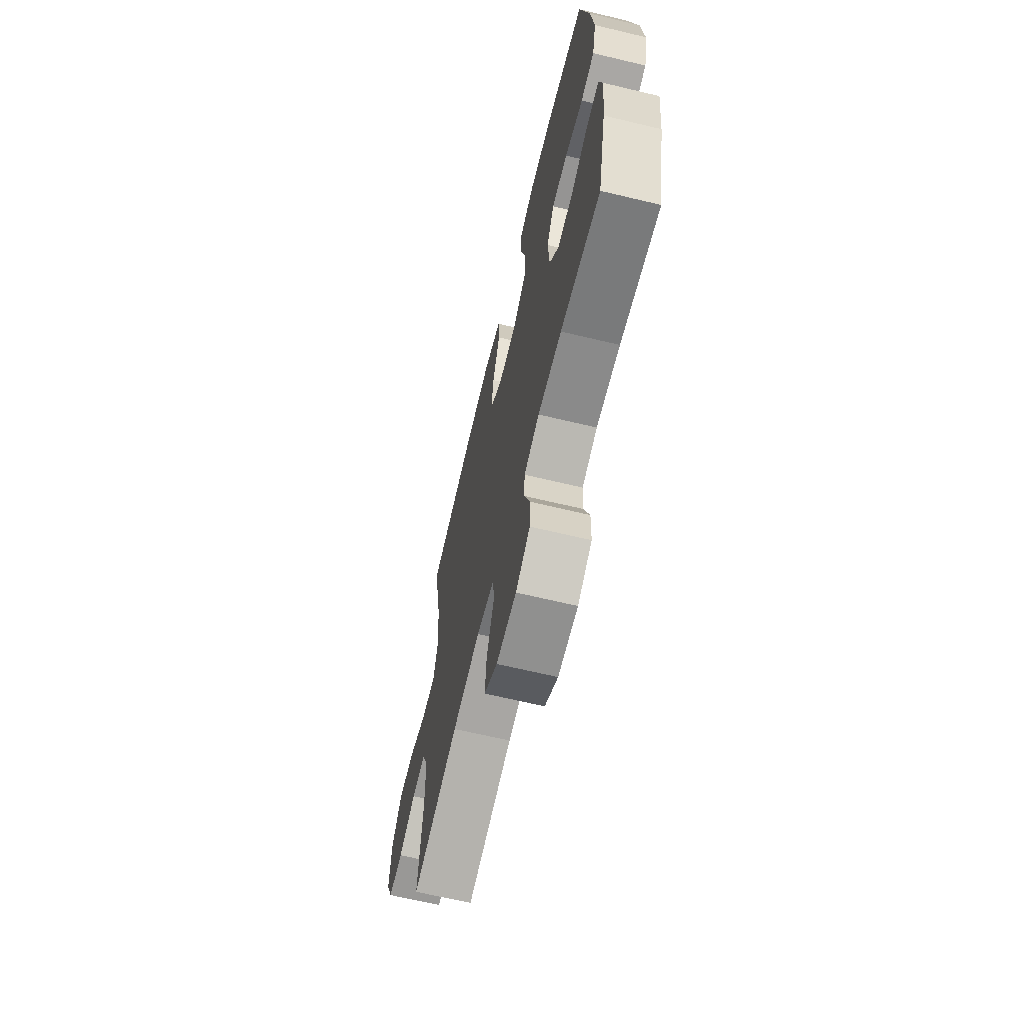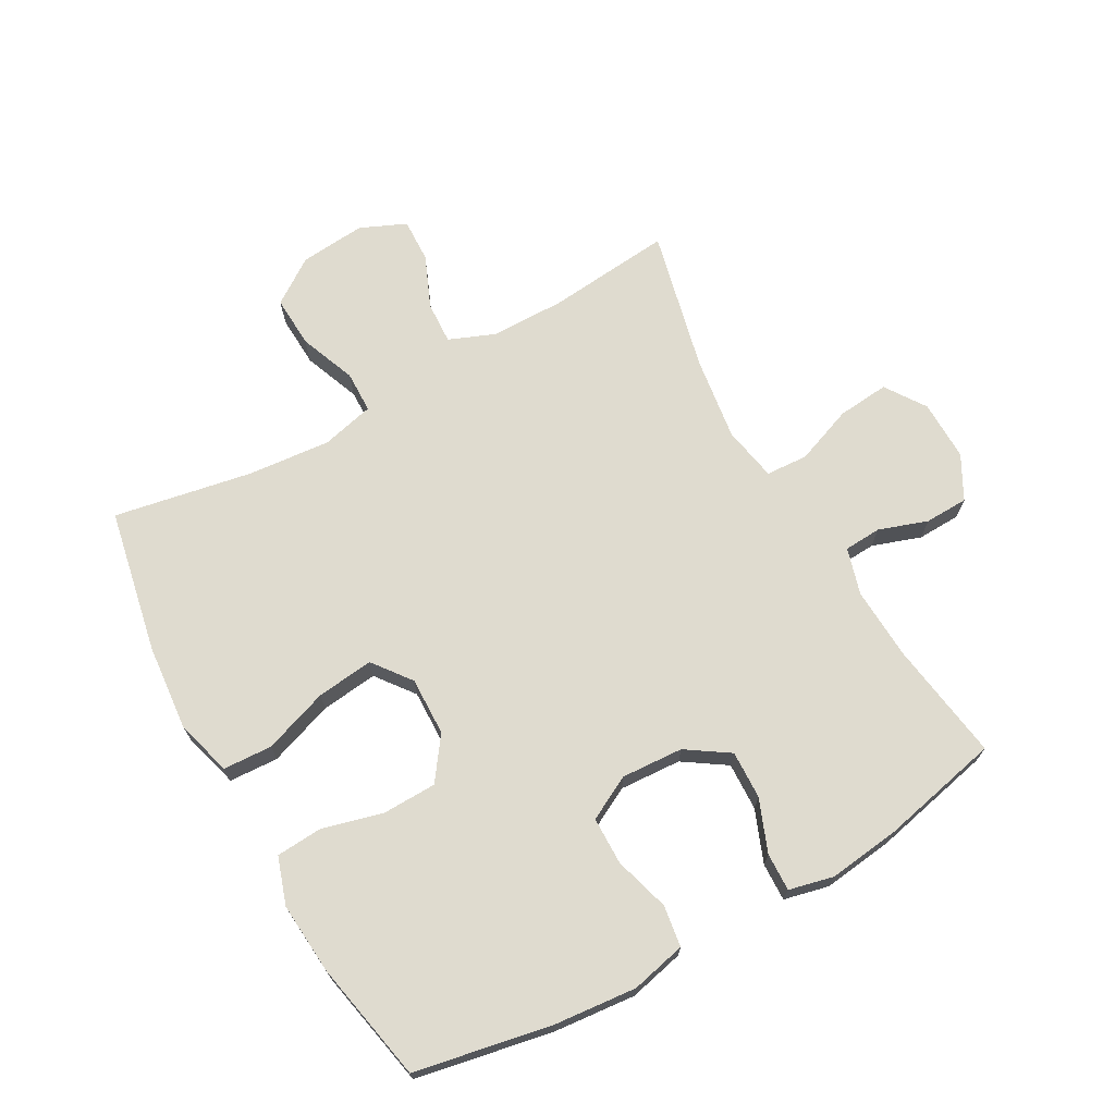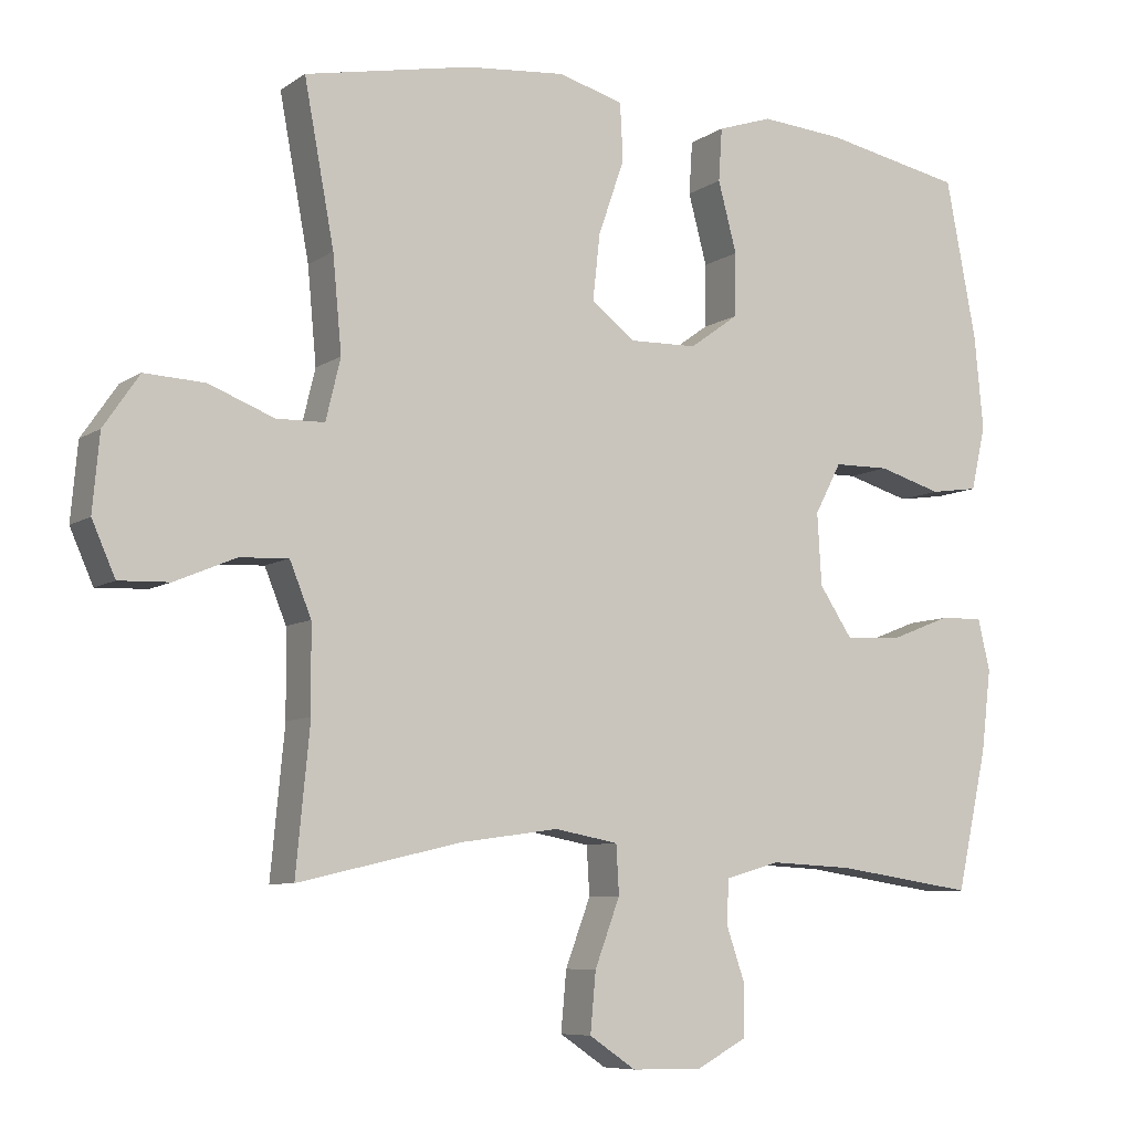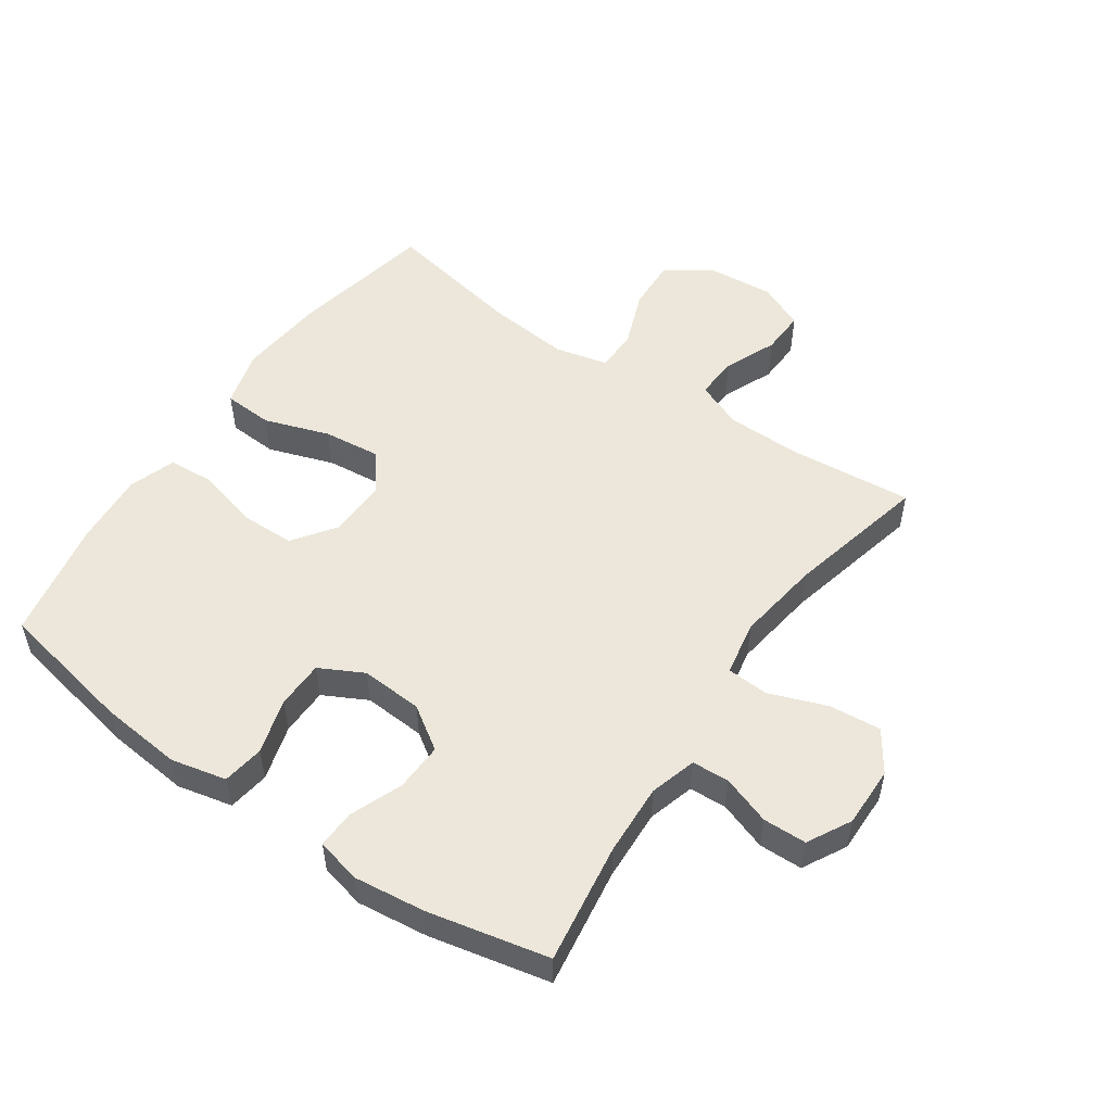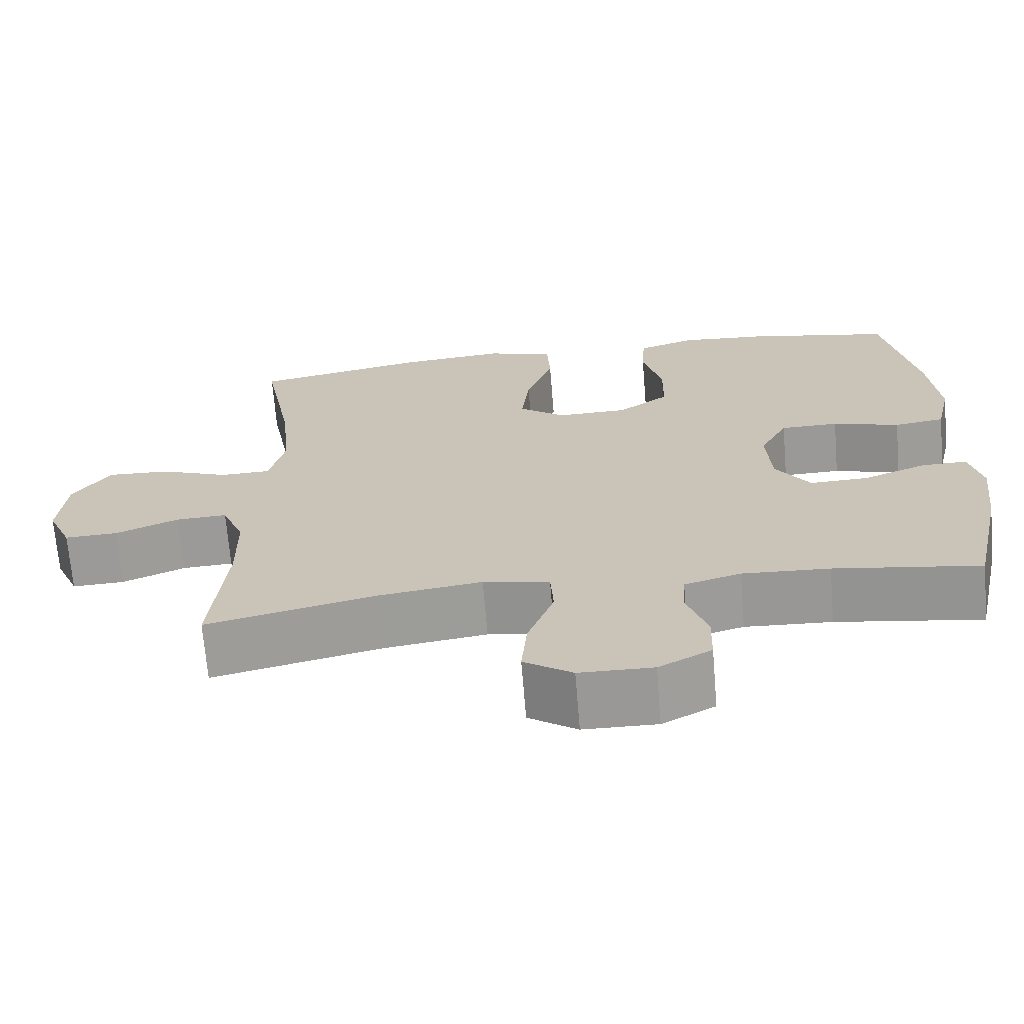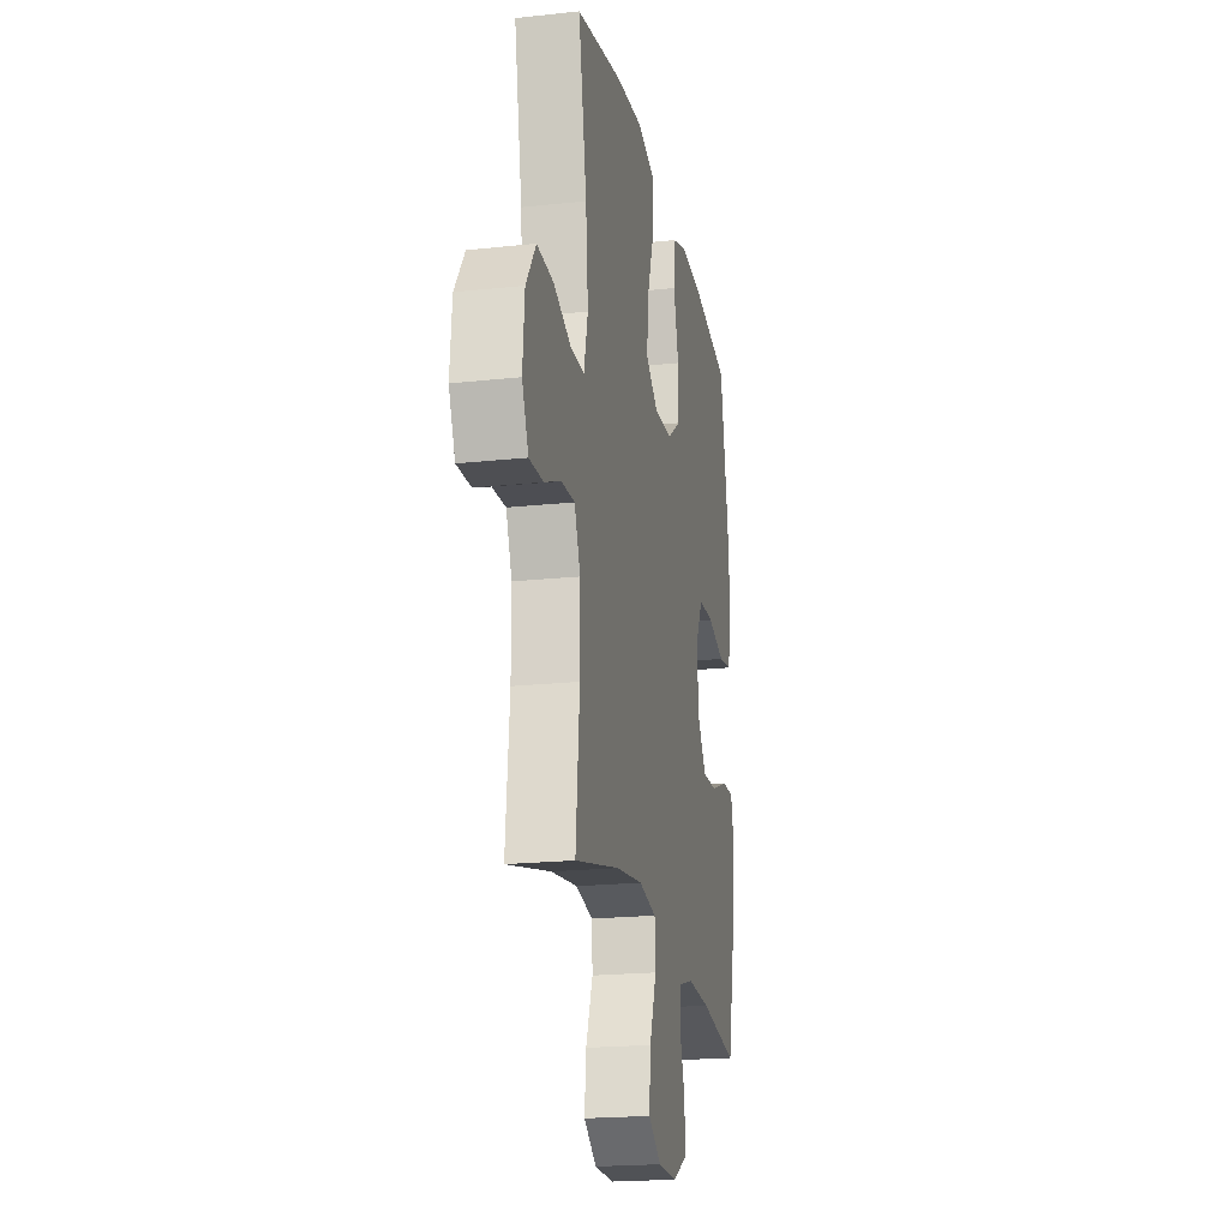
<metadata>
{"format":"obj","ext":"obj","renderer":"f3d","projection":"perspective","resolution":1024,"background":"white","views":[{"elev":-66.4,"azim":76.5,"up":"+Z"},{"elev":70.3,"azim":60.7,"up":"+Y"},{"elev":-7.7,"azim":-29.8,"up":"+Z"},{"elev":52.8,"azim":124.7,"up":"+Y"},{"elev":-68.9,"azim":4.7,"up":"+Z"},{"elev":-20.2,"azim":-78.8,"up":"+Z"}]}
</metadata>
<code>
o path4686
v -0.2481 0.0375 -0.4273
v -0.113 0.0375 -0.4084
v -0.0252 0.0375 -0.4248
v -0.02129 0.0375 -0.4919
v -0.05601 0.0375 -0.5845
v -0.0636 0.0375 -0.6672
v 0.00074 0.0375 -0.7108
v 0.09783 0.0375 -0.7122
v 0.1675 0.0375 -0.6747
v 0.1694 0.0375 -0.6053
v 0.1426 0.0375 -0.5272
v 0.1461 0.0375 -0.4676
v 0.2206 0.0375 -0.446
v 0.3355 0.0375 -0.4517
v 0.5278 0.0375 -0.4802
v 0.5702 0.0375 -0.2876
v 0.5841 0.0375 -0.1736
v 0.5673 0.0375 -0.1019
v 0.5065 0.0375 -0.1039
v 0.4227 0.0375 -0.1369
v 0.3455 0.0375 -0.1398
v 0.3001 0.0375 -0.07165
v 0.2942 0.0375 0.02756
v 0.3309 0.0375 0.09762
v 0.4074 0.0375 0.09873
v 0.4958 0.0375 0.07292
v 0.5623 0.0375 0.08267
v 0.5825 0.0375 0.171
v 0.5699 0.0375 0.3029
v 0.5278 0.0375 0.5218
v 0.3351 0.0375 0.56
v 0.2197 0.0375 0.569
v 0.1442 0.0375 0.5437
v 0.1393 0.0375 0.4703
v 0.1651 0.0375 0.3731
v 0.1635 0.0375 0.2859
v 0.09602 0.0375 0.2371
v 0.002354 0.0375 0.2347
v -0.05848 0.0375 0.2812
v -0.04828 0.0375 0.3724
v -0.01223 0.0375 0.4766
v -0.01638 0.0375 0.5553
v -0.1061 0.0375 0.5805
v -0.2437 0.0375 0.5678
v -0.4739 0.0375 0.5218
v -0.4326 0.0375 0.3002
v -0.4204 0.0375 0.1683
v -0.4407 0.0375 0.0837
v -0.5072 0.0375 0.08225
v -0.5977 0.0375 0.1172
v -0.6809 0.0375 0.1212
v -0.7304 0.0375 0.04887
v -0.7397 0.0375 -0.05658
v -0.7075 0.0375 -0.1298
v -0.6373 0.0375 -0.1272
v -0.5536 0.0375 -0.09183
v -0.486 0.0375 -0.08831
v -0.4562 0.0375 -0.1619
v -0.4549 0.0375 -0.2801
v -0.4739 0.0375 -0.4802
v -0.2481 -0.0375 -0.4273
v -0.113 -0.0375 -0.4084
v -0.0252 -0.0375 -0.4248
v -0.02129 -0.0375 -0.4919
v -0.05601 -0.0375 -0.5845
v -0.0636 -0.0375 -0.6672
v 0.00074 -0.0375 -0.7108
v 0.09783 -0.0375 -0.7122
v 0.1675 -0.0375 -0.6747
v 0.1694 -0.0375 -0.6053
v 0.1426 -0.0375 -0.5272
v 0.1461 -0.0375 -0.4676
v 0.2206 -0.0375 -0.446
v 0.3355 -0.0375 -0.4517
v 0.5278 -0.0375 -0.4802
v 0.5702 -0.0375 -0.2876
v 0.5841 -0.0375 -0.1736
v 0.5673 -0.0375 -0.1019
v 0.5065 -0.0375 -0.1039
v 0.4227 -0.0375 -0.1369
v 0.3455 -0.0375 -0.1398
v 0.3001 -0.0375 -0.07165
v 0.2942 -0.0375 0.02756
v 0.3309 -0.0375 0.09762
v 0.4074 -0.0375 0.09873
v 0.4958 -0.0375 0.07292
v 0.5623 -0.0375 0.08267
v 0.5825 -0.0375 0.171
v 0.5699 -0.0375 0.3029
v 0.5278 -0.0375 0.5218
v 0.3351 -0.0375 0.56
v 0.2197 -0.0375 0.569
v 0.1442 -0.0375 0.5437
v 0.1393 -0.0375 0.4703
v 0.1651 -0.0375 0.3731
v 0.1635 -0.0375 0.2859
v 0.09602 -0.0375 0.2371
v 0.002354 -0.0375 0.2347
v -0.05848 -0.0375 0.2812
v -0.04828 -0.0375 0.3724
v -0.01223 -0.0375 0.4766
v -0.01638 -0.0375 0.5553
v -0.1061 -0.0375 0.5805
v -0.2437 -0.0375 0.5678
v -0.4739 -0.0375 0.5218
v -0.4326 -0.0375 0.3002
v -0.4204 -0.0375 0.1683
v -0.4407 -0.0375 0.0837
v -0.5072 -0.0375 0.08225
v -0.5977 -0.0375 0.1172
v -0.6809 -0.0375 0.1212
v -0.7304 -0.0375 0.04887
v -0.7397 -0.0375 -0.05658
v -0.7075 -0.0375 -0.1298
v -0.6373 -0.0375 -0.1272
v -0.5536 -0.0375 -0.09183
v -0.486 -0.0375 -0.08831
v -0.4562 -0.0375 -0.1619
v -0.4549 -0.0375 -0.2801
v -0.4739 -0.0375 -0.4802
v 0.5702 0.0375 -0.2876
v 0.5841 0.0375 -0.1736
v 0.5673 0.0375 -0.1019
v 0.5673 0.0375 -0.1019
v 0.5623 0.0375 0.08267
v 0.5623 0.0375 0.08267
v 0.5825 0.0375 0.171
v 0.5699 0.0375 0.3029
v 0.5065 0.0375 -0.1039
v 0.4958 0.0375 0.07292
v 0.5278 0.0375 -0.4802
v 0.5278 0.0375 -0.4802
v 0.5278 0.0375 0.5218
v 0.5278 0.0375 0.5218
v 0.4227 0.0375 -0.1369
v 0.4074 0.0375 0.09873
v 0.3355 0.0375 -0.4517
v 0.3351 0.0375 0.56
v 0.3455 0.0375 -0.1398
v 0.3309 0.0375 0.09762
v 0.3309 0.0375 0.09762
v 0.3001 0.0375 -0.07165
v 0.2206 0.0375 -0.446
v 0.2197 0.0375 0.569
v 0.2942 0.0375 0.02756
v 0.1461 0.0375 -0.4676
v 0.1461 0.0375 -0.4676
v 0.1651 0.0375 0.3731
v 0.1635 0.0375 0.2859
v 0.1442 0.0375 0.5437
v 0.1442 0.0375 0.5437
v 0.1675 0.0375 -0.6747
v 0.1694 0.0375 -0.6053
v 0.1426 0.0375 -0.5272
v 0.09783 0.0375 -0.7122
v 0.1393 0.0375 0.4703
v 0.09602 0.0375 0.2371
v 0.00074 0.0375 -0.7108
v 0.002354 0.0375 0.2347
v -0.05848 0.0375 0.2812
v -0.0636 0.0375 -0.6672
v -0.0636 0.0375 -0.6672
v -0.04828 0.0375 0.3724
v -0.01223 0.0375 0.4766
v -0.01638 0.0375 0.5553
v -0.01638 0.0375 0.5553
v -0.1061 0.0375 0.5805
v -0.05601 0.0375 -0.5845
v -0.02129 0.0375 -0.4919
v -0.0252 0.0375 -0.4248
v -0.0252 0.0375 -0.4248
v -0.113 0.0375 -0.4084
v -0.2437 0.0375 0.5678
v -0.2481 0.0375 -0.4273
v -0.4204 0.0375 0.1683
v -0.4407 0.0375 0.0837
v -0.4407 0.0375 0.0837
v -0.4326 0.0375 0.3002
v -0.5072 0.0375 0.08225
v -0.4739 0.0375 0.5218
v -0.4739 0.0375 0.5218
v -0.4739 0.0375 -0.4802
v -0.4739 0.0375 -0.4802
v -0.4562 0.0375 -0.1619
v -0.4549 0.0375 -0.2801
v -0.486 0.0375 -0.08831
v -0.486 0.0375 -0.08831
v -0.5536 0.0375 -0.09183
v -0.5977 0.0375 0.1172
v -0.6373 0.0375 -0.1272
v -0.6809 0.0375 0.1212
v -0.7075 0.0375 -0.1298
v -0.7075 0.0375 -0.1298
v -0.7304 0.0375 0.04887
v -0.7397 0.0375 -0.05658
v 0.5702 -0.0375 -0.2876
v 0.5841 -0.0375 -0.1736
v 0.5673 -0.0375 -0.1019
v 0.5673 -0.0375 -0.1019
v 0.5623 -0.0375 0.08267
v 0.5623 -0.0375 0.08267
v 0.5825 -0.0375 0.171
v 0.5699 -0.0375 0.3029
v 0.5065 -0.0375 -0.1039
v 0.4958 -0.0375 0.07292
v 0.5278 -0.0375 -0.4802
v 0.5278 -0.0375 -0.4802
v 0.5278 -0.0375 0.5218
v 0.5278 -0.0375 0.5218
v 0.4227 -0.0375 -0.1369
v 0.4074 -0.0375 0.09873
v 0.3355 -0.0375 -0.4517
v 0.3351 -0.0375 0.56
v 0.3455 -0.0375 -0.1398
v 0.3309 -0.0375 0.09762
v 0.3309 -0.0375 0.09762
v 0.3001 -0.0375 -0.07165
v 0.2206 -0.0375 -0.446
v 0.2197 -0.0375 0.569
v 0.2942 -0.0375 0.02756
v 0.1461 -0.0375 -0.4676
v 0.1461 -0.0375 -0.4676
v 0.1651 -0.0375 0.3731
v 0.1635 -0.0375 0.2859
v 0.1442 -0.0375 0.5437
v 0.1442 -0.0375 0.5437
v 0.1675 -0.0375 -0.6747
v 0.1694 -0.0375 -0.6053
v 0.1426 -0.0375 -0.5272
v 0.09783 -0.0375 -0.7122
v 0.1393 -0.0375 0.4703
v 0.09602 -0.0375 0.2371
v 0.00074 -0.0375 -0.7108
v 0.002354 -0.0375 0.2347
v -0.05848 -0.0375 0.2812
v -0.0636 -0.0375 -0.6672
v -0.0636 -0.0375 -0.6672
v -0.04828 -0.0375 0.3724
v -0.01223 -0.0375 0.4766
v -0.01638 -0.0375 0.5553
v -0.01638 -0.0375 0.5553
v -0.1061 -0.0375 0.5805
v -0.05601 -0.0375 -0.5845
v -0.02129 -0.0375 -0.4919
v -0.0252 -0.0375 -0.4248
v -0.0252 -0.0375 -0.4248
v -0.113 -0.0375 -0.4084
v -0.2437 -0.0375 0.5678
v -0.2481 -0.0375 -0.4273
v -0.4204 -0.0375 0.1683
v -0.4407 -0.0375 0.0837
v -0.4407 -0.0375 0.0837
v -0.4326 -0.0375 0.3002
v -0.5072 -0.0375 0.08225
v -0.4739 -0.0375 0.5218
v -0.4739 -0.0375 0.5218
v -0.4739 -0.0375 -0.4802
v -0.4739 -0.0375 -0.4802
v -0.4562 -0.0375 -0.1619
v -0.4549 -0.0375 -0.2801
v -0.486 -0.0375 -0.08831
v -0.486 -0.0375 -0.08831
v -0.5536 -0.0375 -0.09183
v -0.5977 -0.0375 0.1172
v -0.6373 -0.0375 -0.1272
v -0.6809 -0.0375 0.1212
v -0.7075 -0.0375 -0.1298
v -0.7075 -0.0375 -0.1298
v -0.7304 -0.0375 0.04887
v -0.7397 -0.0375 -0.05658
f 234 259 247
f 259 251 261
f 249 260 257
f 228 243 230
f 202 205 200
f 215 232 220
f 220 234 217
f 211 205 202
f 213 203 208
f 269 270 263
f 249 259 260
f 217 218 214
f 224 232 215
f 211 224 215
f 238 253 235
f 250 251 235
f 196 210 212
f 245 244 221
f 243 229 244
f 250 235 253
f 230 243 233
f 264 263 254
f 261 254 263
f 210 197 204
f 235 251 234
f 221 218 217
f 247 259 249
f 265 270 267
f 197 210 196
f 223 224 203
f 255 253 248
f 217 245 221
f 231 219 225
f 229 243 228
f 223 219 231
f 233 243 236
f 248 253 238
f 239 242 238
f 221 244 229
f 203 224 211
f 254 261 251
f 217 247 245
f 242 248 238
f 213 223 203
f 214 218 212
f 219 223 213
f 234 247 217
f 228 230 227
f 266 269 264
f 240 242 239
f 203 211 202
f 196 212 206
f 263 270 265
f 210 214 212
f 251 259 234
f 269 263 264
f 232 234 220
f 204 197 198
f 16 17 77 76
f 17 124 199 77
f 126 28 88 201
f 28 29 89 88
f 18 19 79 78
f 26 27 87 86
f 132 16 76 207
f 29 134 209 89
f 19 20 80 79
f 25 26 86 85
f 14 15 75 74
f 30 31 91 90
f 20 21 81 80
f 141 25 85 216
f 21 22 82 81
f 13 14 74 73
f 31 32 92 91
f 23 24 84 83
f 22 23 83 82
f 147 13 73 222
f 35 36 96 95
f 32 151 226 92
f 9 10 70 69
f 10 11 71 70
f 8 9 69 68
f 34 35 95 94
f 33 34 94 93
f 36 37 97 96
f 11 12 72 71
f 7 8 68 67
f 37 38 98 97
f 38 39 99 98
f 162 7 67 237
f 40 41 101 100
f 41 166 241 101
f 42 43 103 102
f 5 6 66 65
f 4 5 65 64
f 171 4 64 246
f 2 3 63 62
f 39 40 100 99
f 43 44 104 103
f 1 2 62 61
f 47 177 252 107
f 46 47 107 106
f 48 49 109 108
f 181 46 106 256
f 44 45 105 104
f 183 1 61 258
f 58 59 119 118
f 187 58 118 262
f 59 60 120 119
f 56 57 117 116
f 49 50 110 109
f 55 56 116 115
f 50 51 111 110
f 193 55 115 268
f 51 52 112 111
f 53 54 114 113
f 52 53 113 112
f 159 172 184
f 184 186 176
f 174 182 185
f 153 155 168
f 127 125 130
f 140 145 157
f 145 142 159
f 136 127 130
f 138 133 128
f 194 188 195
f 174 185 184
f 142 139 143
f 149 140 157
f 136 140 149
f 163 160 178
f 175 160 176
f 121 137 135
f 170 146 169
f 168 169 154
f 175 178 160
f 155 158 168
f 189 179 188
f 186 188 179
f 135 129 122
f 160 159 176
f 146 142 143
f 172 174 184
f 190 192 195
f 122 121 135
f 148 128 149
f 180 173 178
f 142 146 170
f 156 150 144
f 154 153 168
f 148 156 144
f 158 161 168
f 173 163 178
f 164 163 167
f 146 154 169
f 128 136 149
f 179 176 186
f 142 170 172
f 167 163 173
f 138 128 148
f 139 137 143
f 144 138 148
f 159 142 172
f 153 152 155
f 191 189 194
f 165 164 167
f 128 127 136
f 121 131 137
f 188 190 195
f 135 137 139
f 176 159 184
f 194 189 188
f 157 145 159
f 129 123 122

</code>
